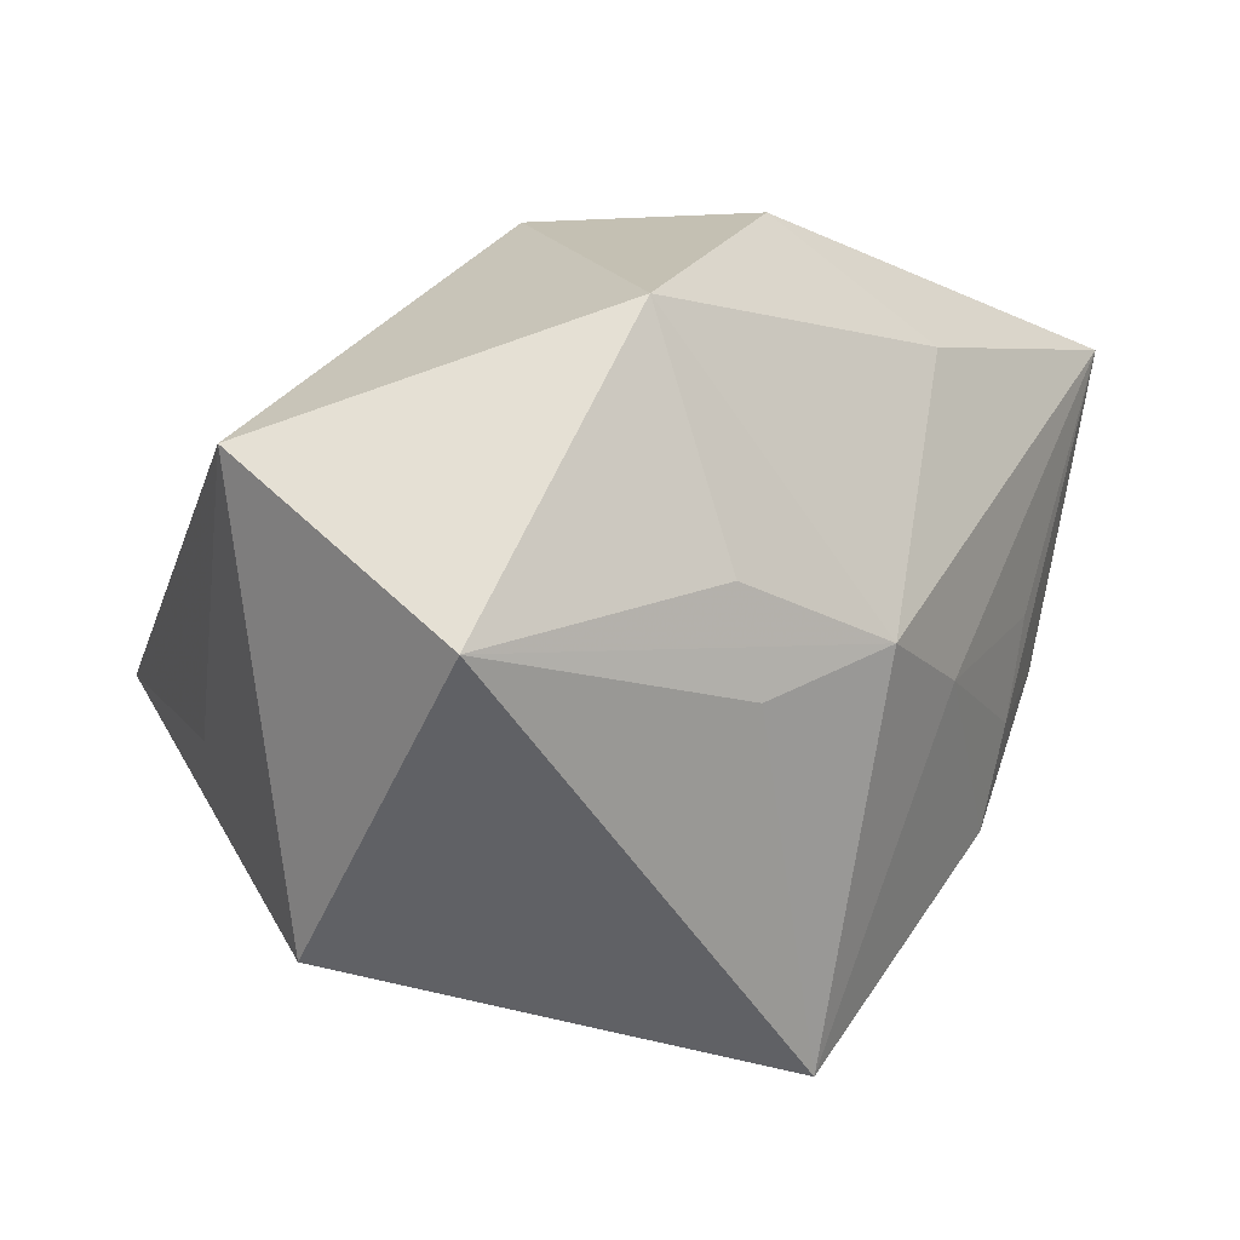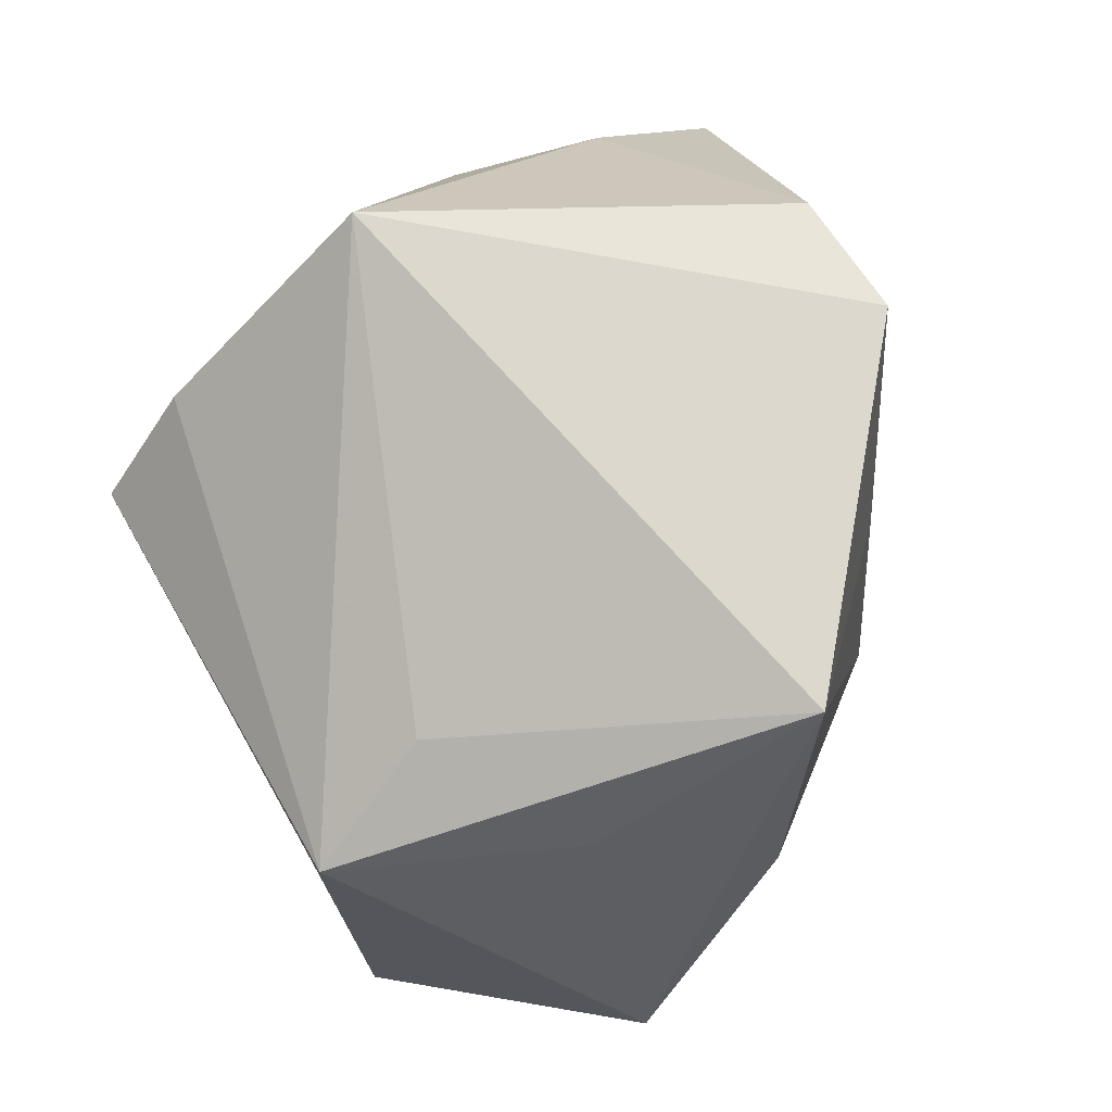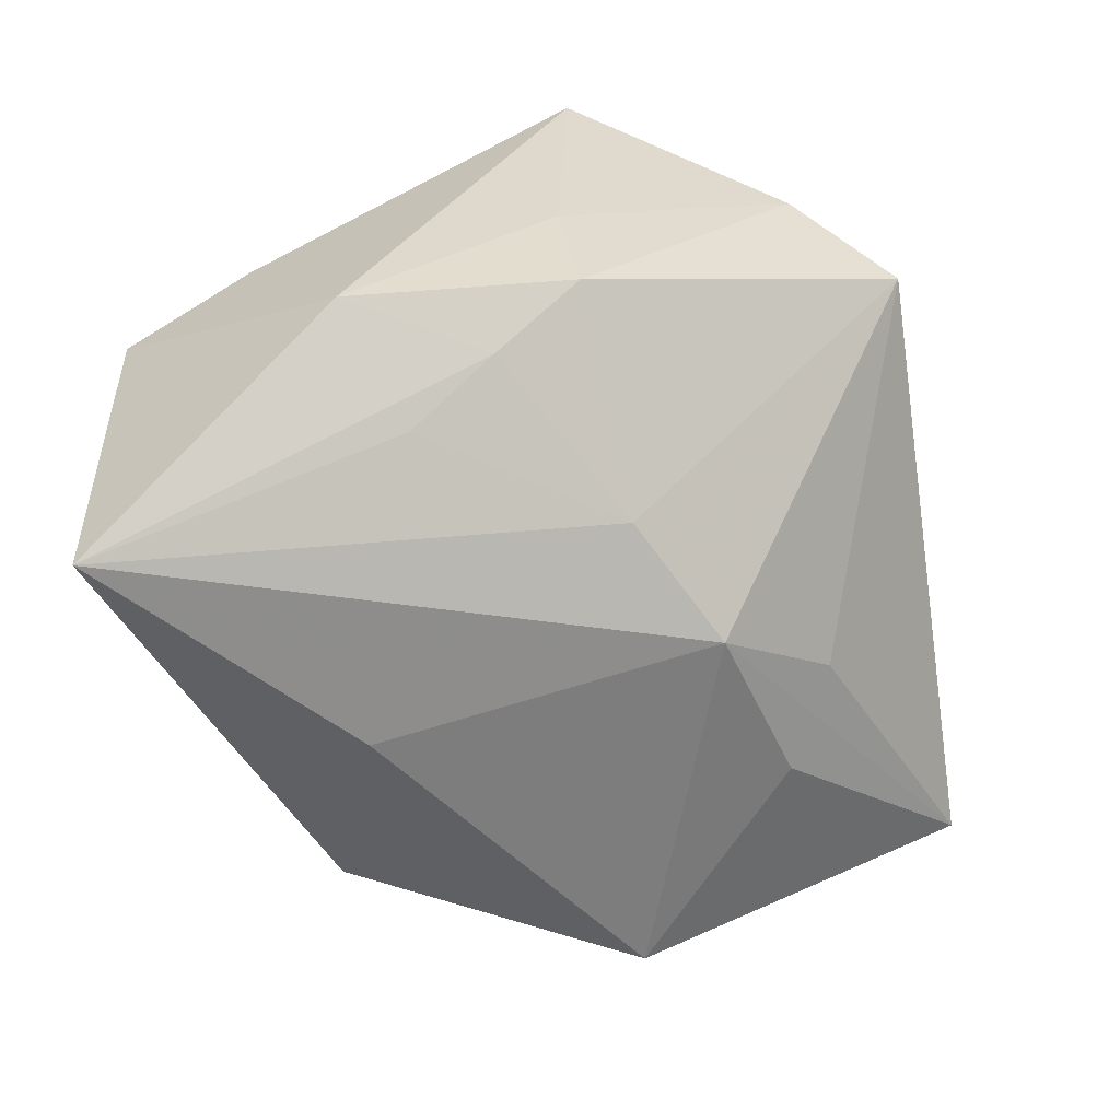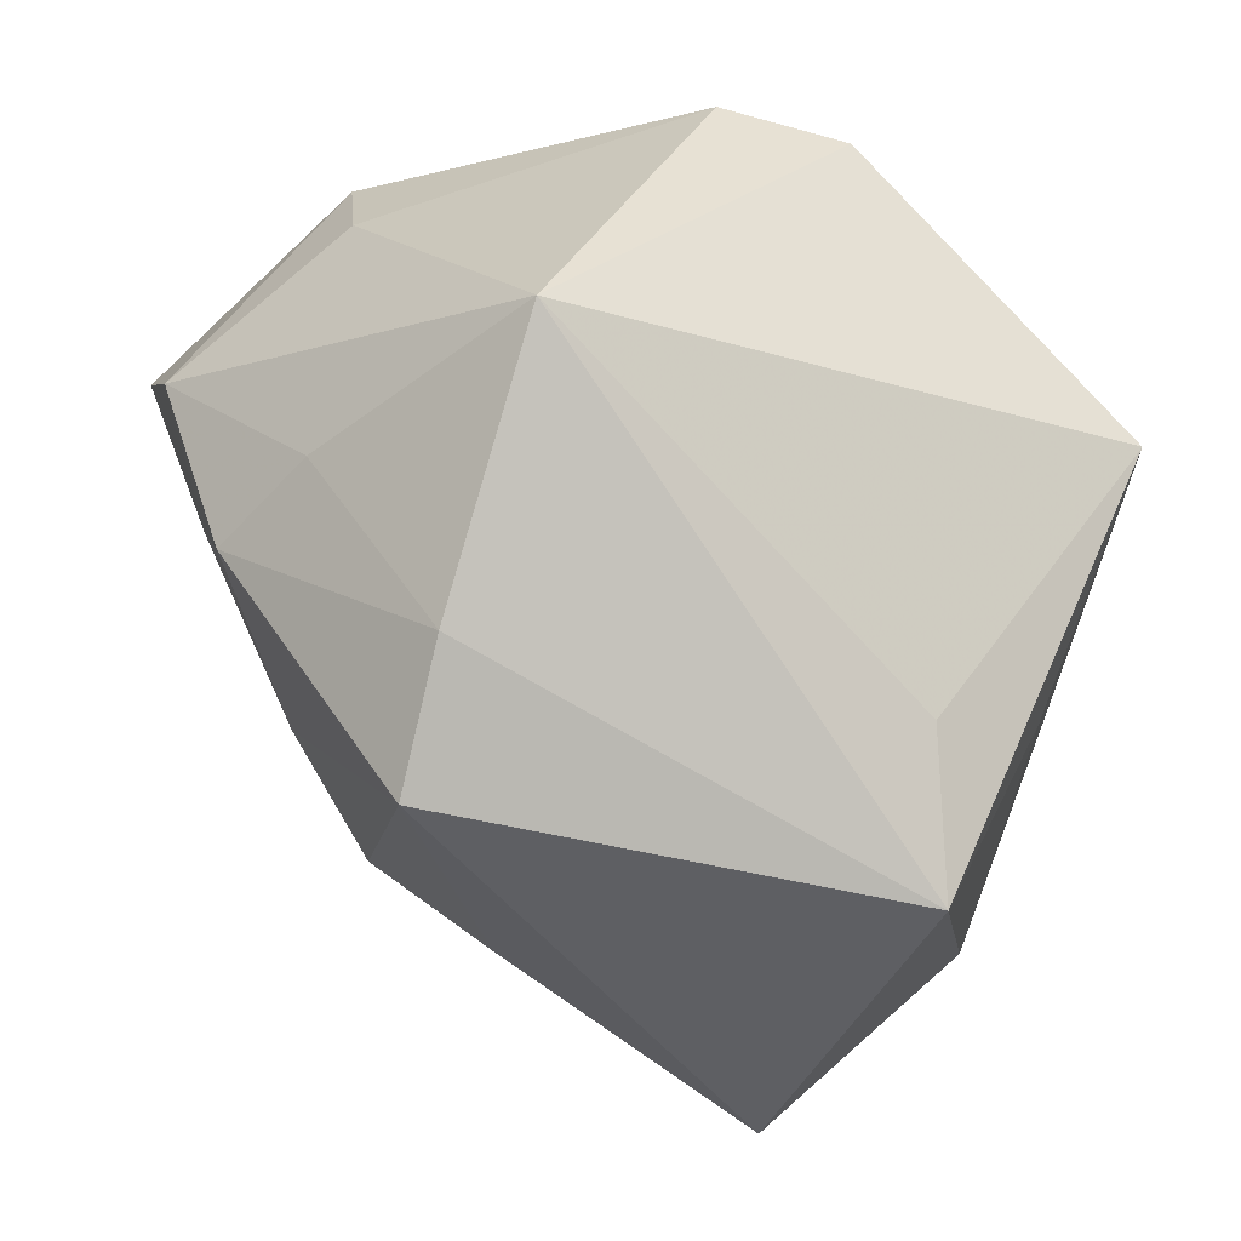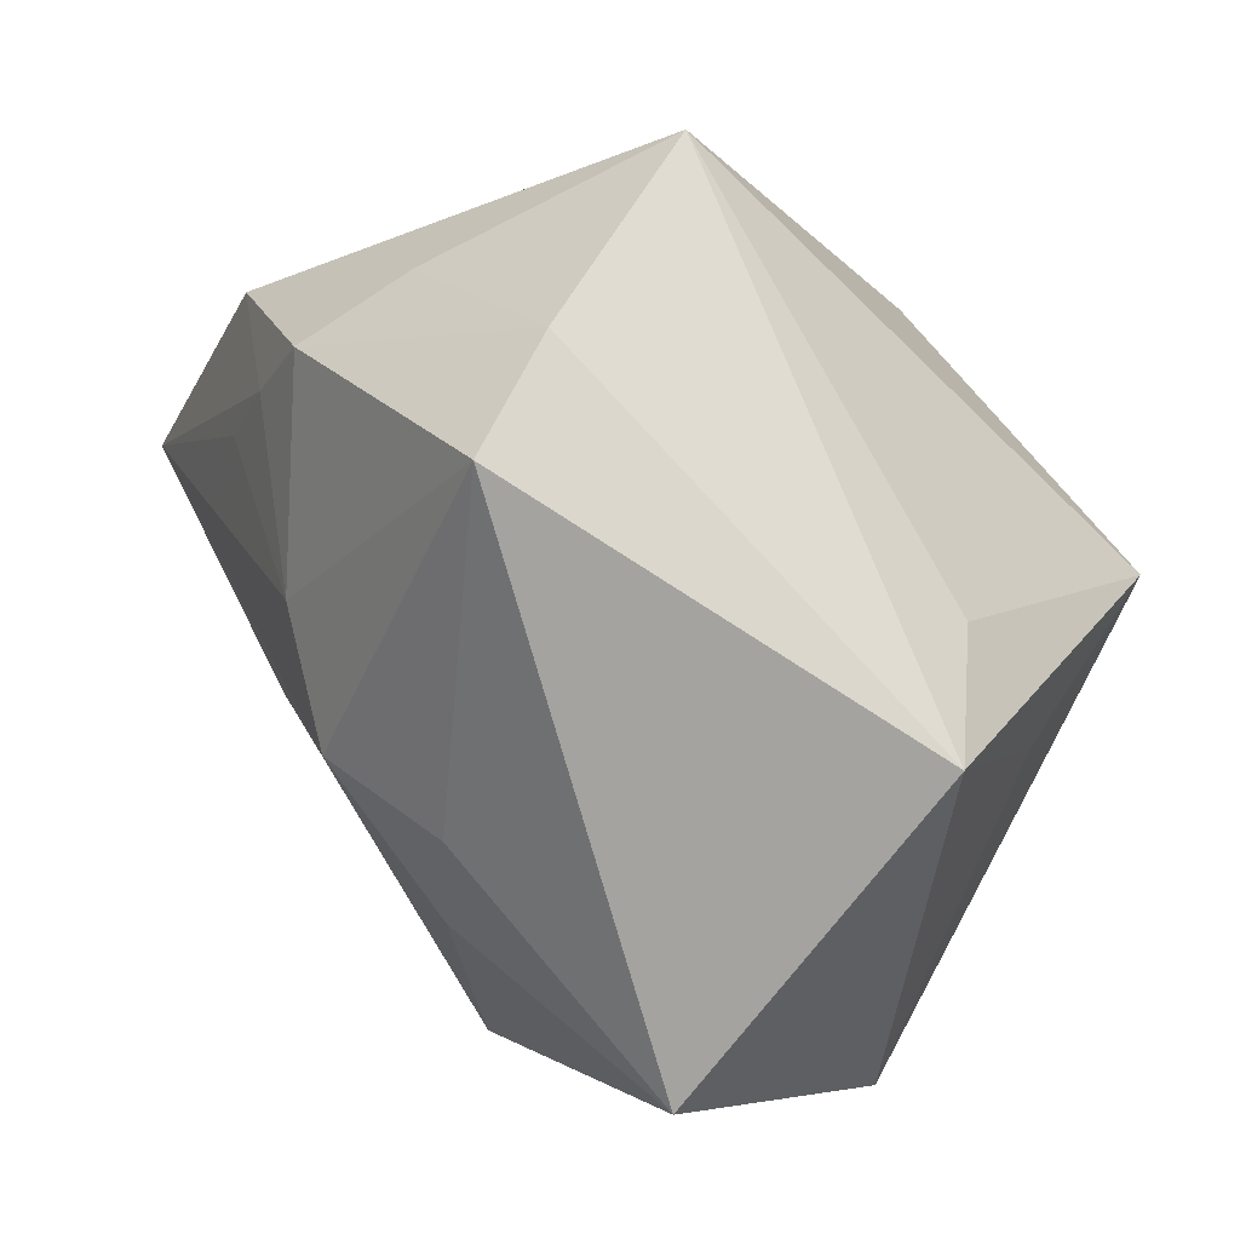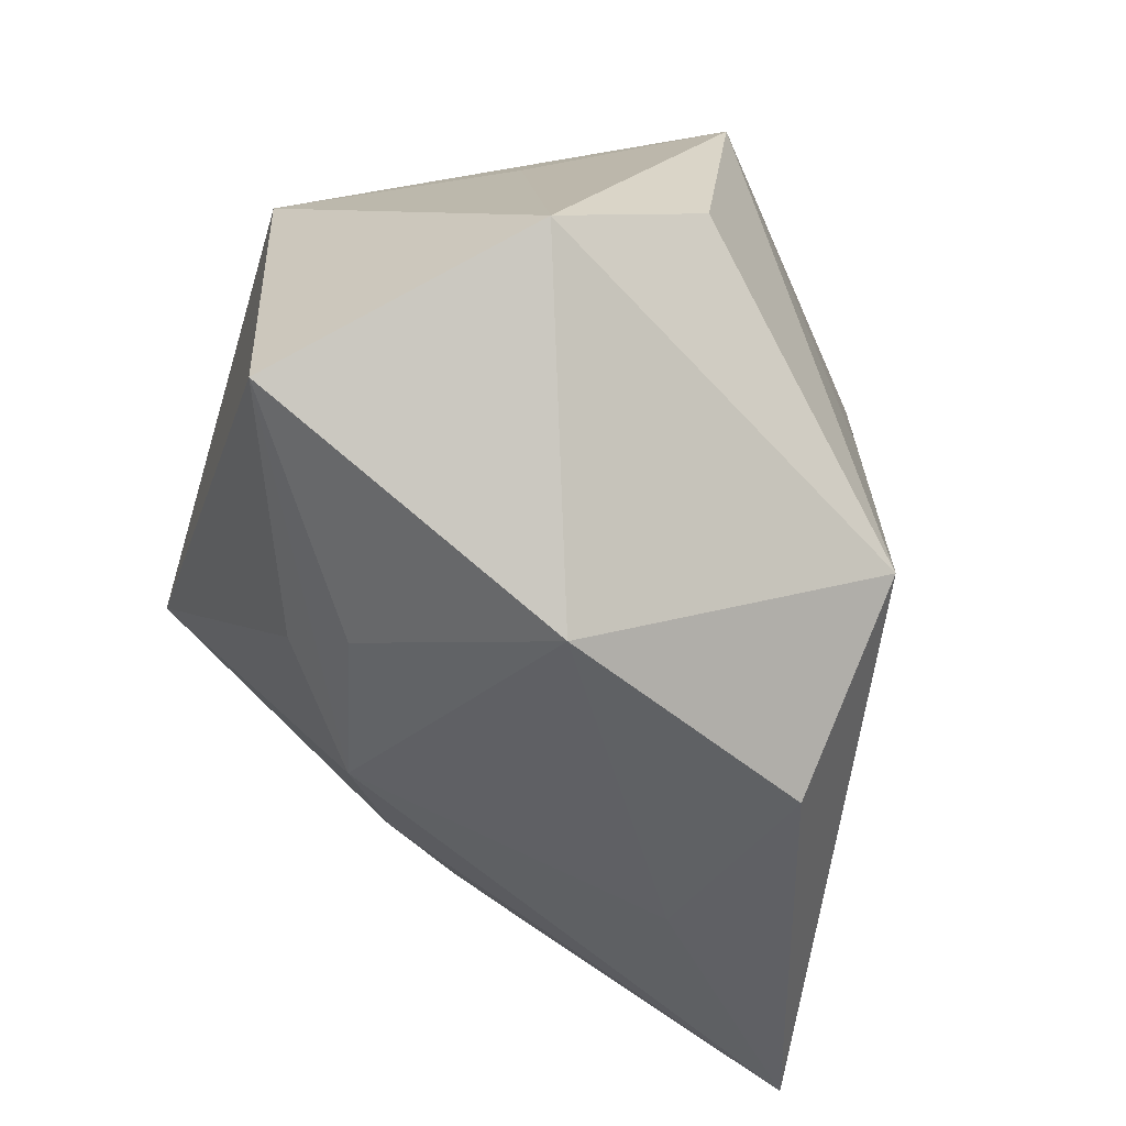
<metadata>
{"format":"obj","ext":"obj","renderer":"f3d","projection":"perspective","resolution":1024,"background":"white","views":[{"elev":-47.8,"azim":149.3,"up":"+Y"},{"elev":73.1,"azim":60.2,"up":"+Z"},{"elev":-39.9,"azim":-80.8,"up":"+Z"},{"elev":-40.7,"azim":-29.7,"up":"+Y"},{"elev":-72.8,"azim":-45.0,"up":"+Y"},{"elev":-52.4,"azim":72.7,"up":"+Z"}]}
</metadata>
<code>
v -0.02802 0.007832 -0.004321
v -0.01756 -0.003758 0.022
v 0.02033 -0.009323 0.01186
v -0.001031 -0.0173 -0.01318
v 0.00319 -0.0143 -0.01755
v -0.008017 -0.01154 -0.01612
v 0.01026 0.01703 0.00541
v -0.0228 0.004432 -0.01042
v -0.02459 -0.005636 -0.001627
v 0.003022 0.02045 0.02178
v 0.02542 0.001205 0.00339
v 0.02911 -0.00997 -0.008704
v 0.01052 -0.01534 0.01515
v -0.008892 0.009268 -0.02173
v 0.003091 0.01355 -0.02222
v 0.01694 -0.02383 -0.0136
v 0.02188 0.004554 0.022
v -0.01508 -0.007163 -0.01224
v -0.0156 -0.02383 0.004639
v -0.01689 -0.01763 0.01106
v 0.01362 -0.02383 0.01067
v -0.02283 -0.004073 0.005922
v 0.01252 -0.003826 -0.02445
v -0.02132 0.01536 0.005779
v 0.01419 0.01613 -0.01277
v -0.01999 0.02311 0.001749
v -0.0244 0.02255 -0.01914
v -0.00534 0.02029 0.02033
v -0.02388 -0.0005608 -0.006103
f 27 10 25
f 10 2 17
f 15 27 25
f 16 21 19
f 9 18 19
f 10 27 26
f 19 21 20
f 21 2 20
f 20 9 19
f 25 10 7
f 7 17 25
f 10 17 7
f 13 2 21
f 21 17 13
f 13 17 2
f 6 18 27
f 19 18 6
f 21 16 12
f 18 9 29
f 28 2 10
f 10 26 28
f 1 26 27
f 27 29 1
f 1 29 9
f 4 16 19
f 19 6 4
f 4 6 16
f 3 17 21
f 21 12 3
f 3 12 17
f 25 17 11
f 11 12 25
f 17 12 11
f 16 6 5
f 23 12 16
f 16 5 23
f 23 5 6
f 23 15 25
f 25 12 23
f 27 18 8
f 8 29 27
f 18 29 8
f 2 1 22
f 22 1 9
f 22 20 2
f 9 20 22
f 24 1 2
f 26 1 24
f 2 28 24
f 24 28 26
f 27 15 14
f 15 23 14
f 14 6 27
f 14 23 6

</code>
